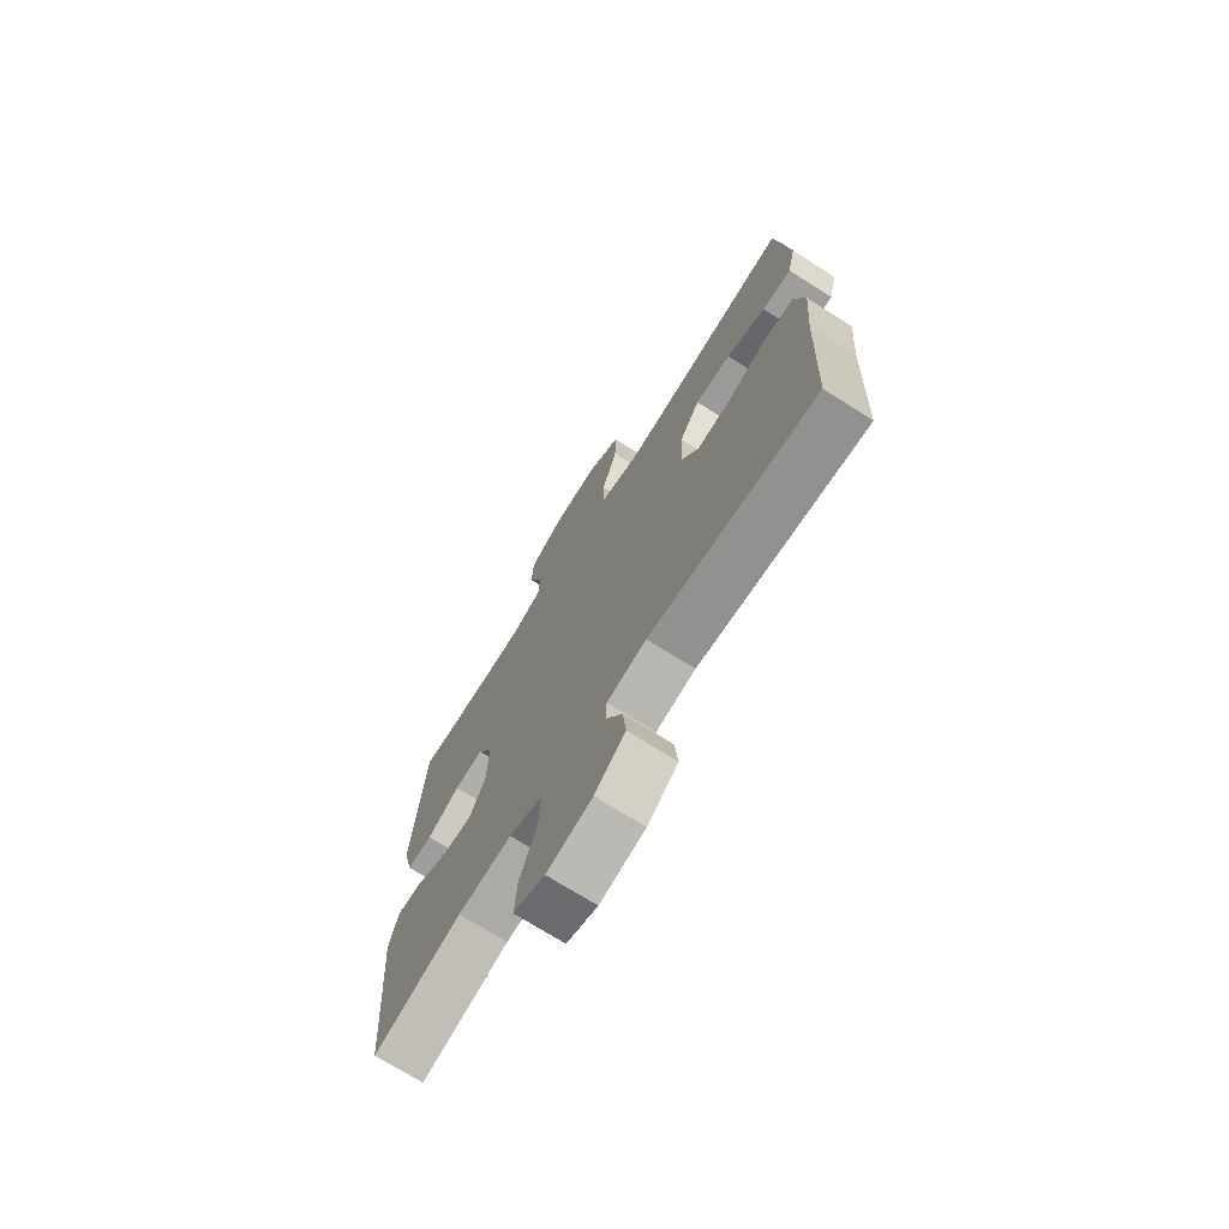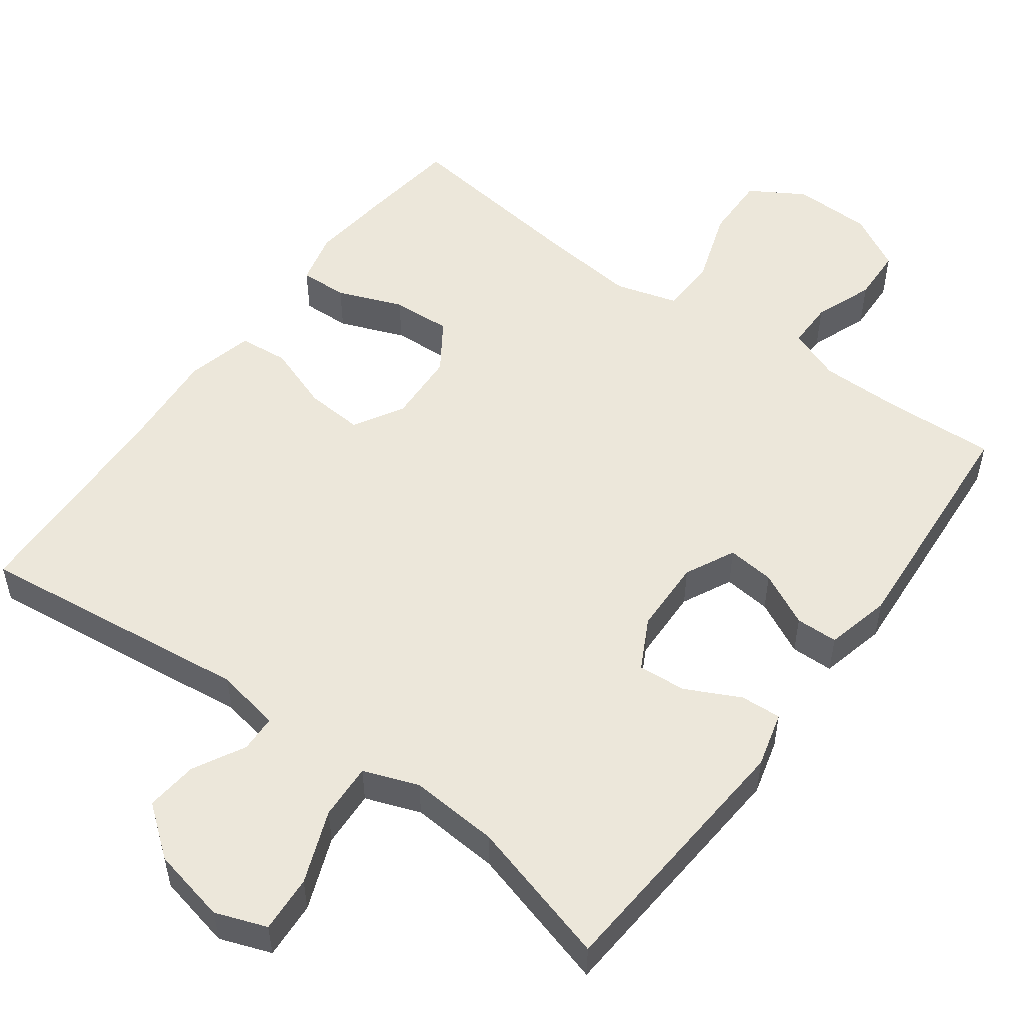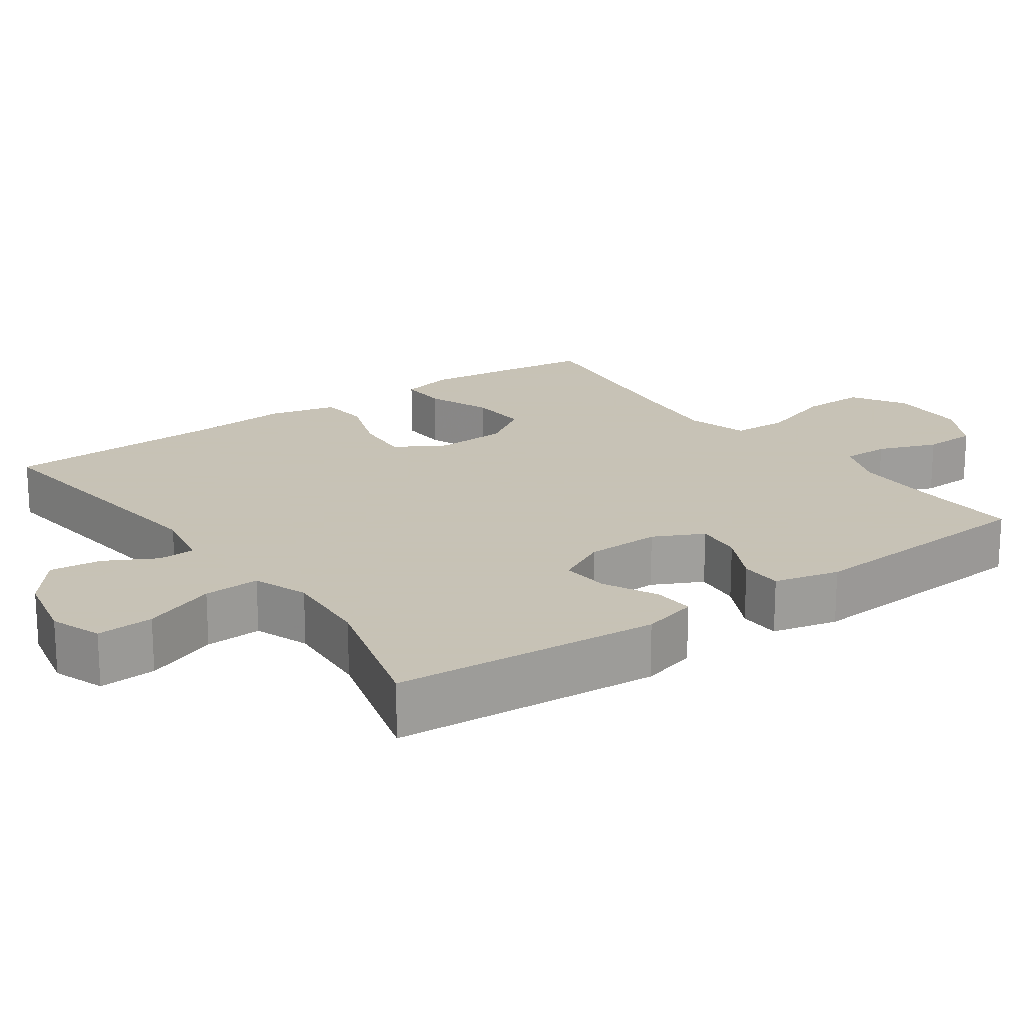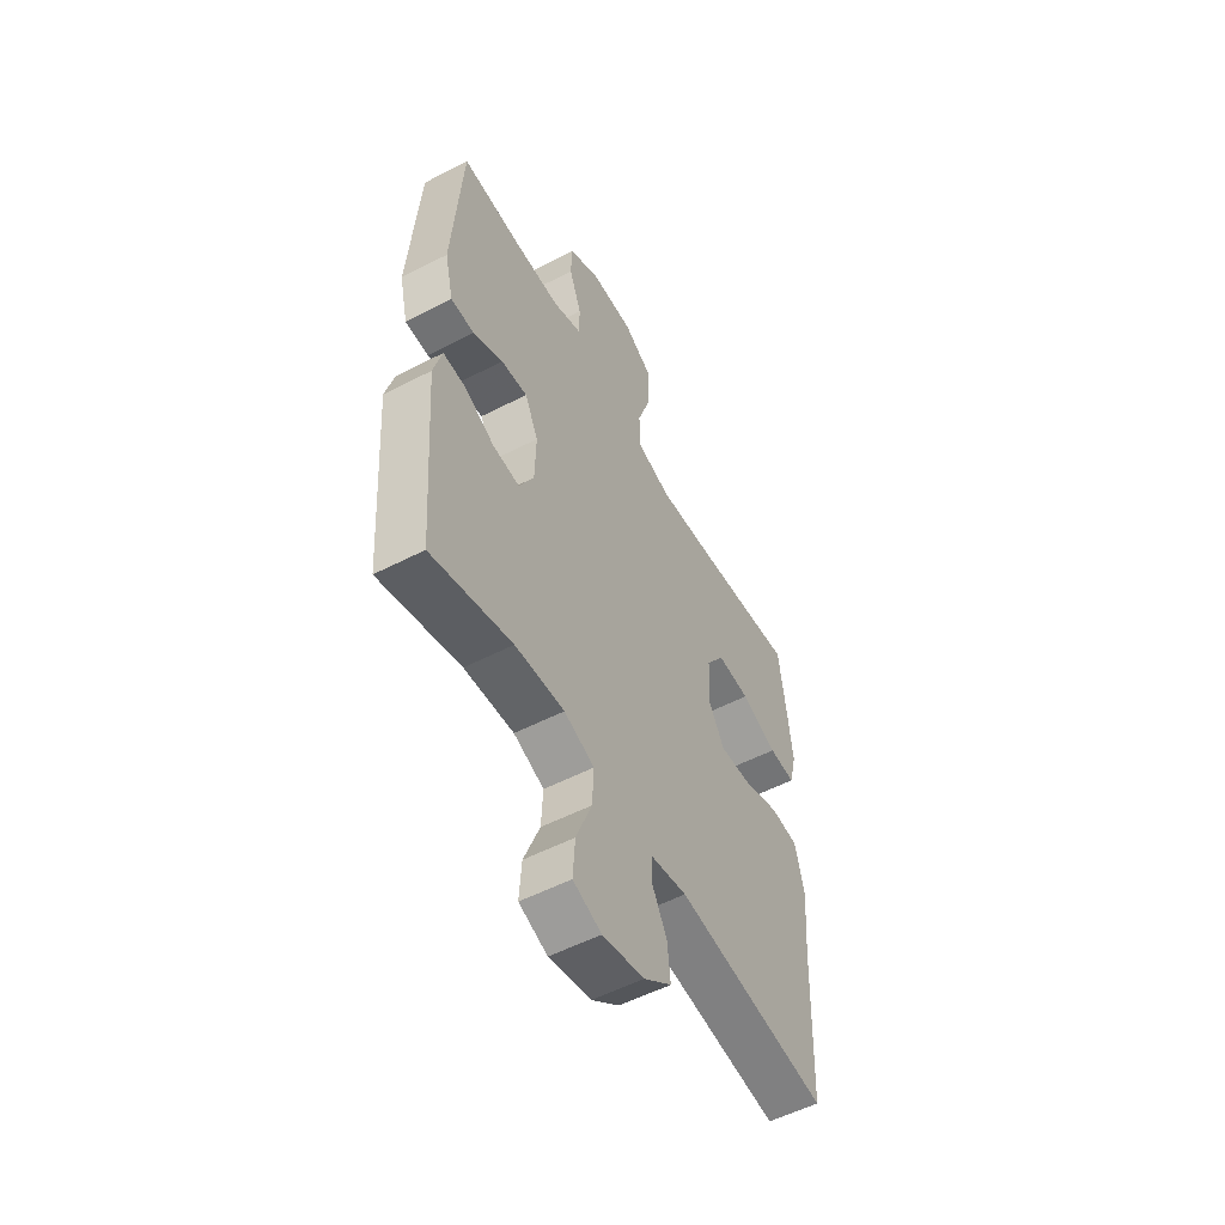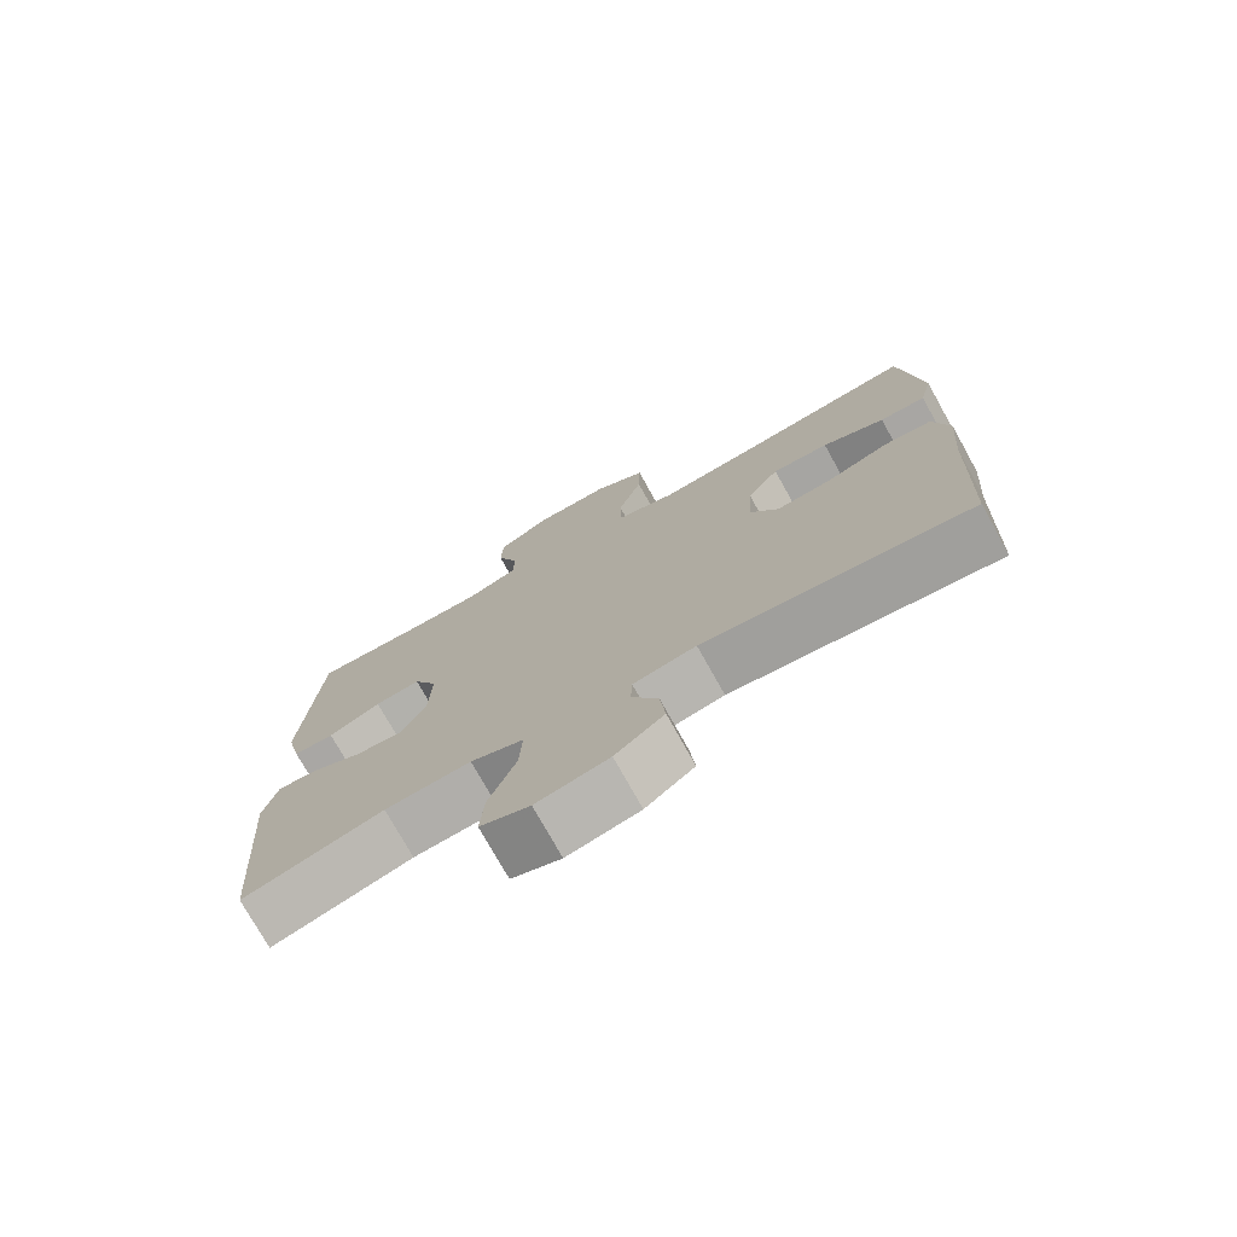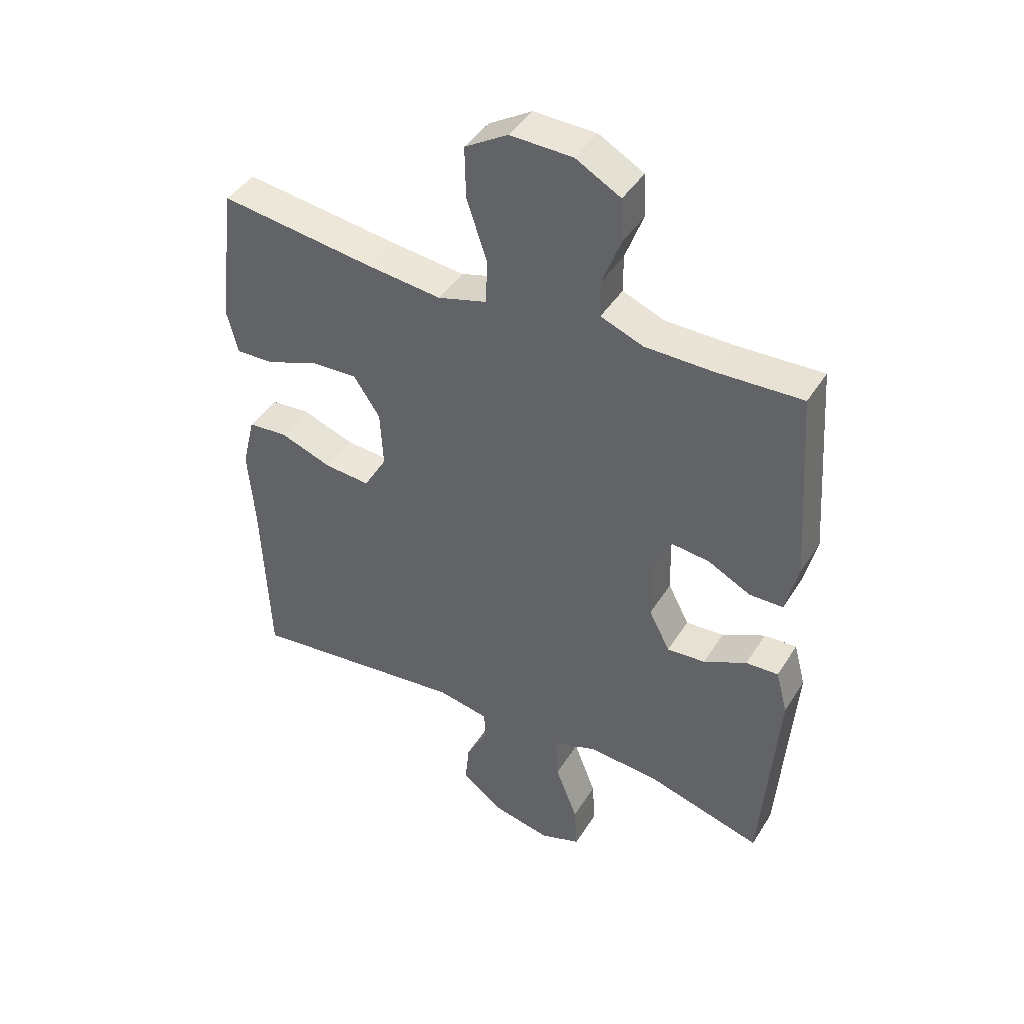
<metadata>
{"format":"obj","ext":"obj","renderer":"f3d","projection":"perspective","resolution":1024,"background":"white","views":[{"elev":-72.0,"azim":57.7,"up":"+Z"},{"elev":52.4,"azim":-143.8,"up":"+Y"},{"elev":19.1,"azim":-125.5,"up":"+Y"},{"elev":-54.7,"azim":-61.4,"up":"+Z"},{"elev":-75.4,"azim":29.1,"up":"+Z"},{"elev":43.1,"azim":-150.2,"up":"+Z"}]}
</metadata>
<code>
v -0.5 0.07 -0.5
v -0.527 0.07 -0.141
v -0.507 0.07 -0.066
v -0.452 0.07 -0.069
v -0.379 0.07 -0.105
v -0.314 0.07 -0.11
v -0.278 0.07 -0.041
v -0.275 0.07 0.06
v -0.308 0.07 0.127
v -0.372 0.07 0.12
v -0.445 0.07 0.083
v -0.502 0.07 0.084
v -0.523 0.07 0.172
v -0.5 0.07 0.5
v -0.354 0.07 0.494
v -0.24 0.07 0.495
v -0.168 0.07 0.523
v -0.168 0.07 0.587
v -0.198 0.07 0.667
v -0.195 0.07 0.74
v -0.119 0.07 0.782
v -0.013 0.07 0.785
v 0.06 0.07 0.741
v 0.058 0.07 0.653
v 0.024 0.07 0.552
v 0.026 0.07 0.475
v 0.11 0.07 0.451
v 0.239 0.07 0.465
v 0.5 0.07 0.5
v 0.516 0.07 0.374
v 0.529 0.07 0.258
v 0.511 0.07 0.186
v 0.446 0.07 0.188
v 0.358 0.07 0.222
v 0.278 0.07 0.226
v 0.233 0.07 0.159
v 0.228 0.07 0.062
v 0.267 0.07 -0.005
v 0.345 0.07 0.001
v 0.434 0.07 0.033
v 0.501 0.07 0.027
v 0.523 0.07 -0.064
v 0.512 0.07 -0.202
v 0.5 0.07 -0.5
v 0.127 0.07 -0.457
v 0.039 0.07 -0.474
v 0.037 0.07 -0.524
v 0.074 0.07 -0.593
v 0.081 0.07 -0.663
v 0.013 0.07 -0.716
v -0.088 0.07 -0.738
v -0.157 0.07 -0.713
v -0.152 0.07 -0.636
v -0.114 0.07 -0.538
v -0.11 0.07 -0.462
v -0.184 0.07 -0.435
v -0.304 0.07 -0.444
v -0.5 0 -0.5
v -0.527 0 -0.141
v -0.507 0 -0.066
v -0.452 0 -0.069
v -0.379 0 -0.105
v -0.314 0 -0.11
v -0.278 0 -0.041
v -0.275 0 0.06
v -0.308 0 0.127
v -0.372 0 0.12
v -0.445 0 0.083
v -0.502 0 0.084
v -0.523 0 0.172
v -0.5 0 0.5
v -0.354 0 0.494
v -0.24 0 0.495
v -0.168 0 0.523
v -0.168 0 0.587
v -0.198 0 0.667
v -0.195 0 0.74
v -0.119 0 0.782
v -0.013 0 0.785
v 0.06 0 0.741
v 0.058 0 0.653
v 0.024 0 0.552
v 0.026 0 0.475
v 0.11 0 0.451
v 0.239 0 0.465
v 0.5 0 0.5
v 0.516 0 0.374
v 0.529 0 0.258
v 0.511 0 0.186
v 0.446 0 0.188
v 0.358 0 0.222
v 0.278 0 0.226
v 0.233 0 0.159
v 0.228 0 0.062
v 0.267 0 -0.005
v 0.345 0 0.001
v 0.434 0 0.033
v 0.501 0 0.027
v 0.523 0 -0.064
v 0.512 0 -0.202
v 0.5 0 -0.5
v 0.127 0 -0.457
v 0.039 0 -0.474
v 0.037 0 -0.524
v 0.074 0 -0.593
v 0.081 0 -0.663
v 0.013 0 -0.716
v -0.088 0 -0.738
v -0.157 0 -0.713
v -0.152 0 -0.636
v -0.114 0 -0.538
v -0.11 0 -0.462
v -0.184 0 -0.435
v -0.304 0 -0.444
f 51 52 53 54
f 51 54 55
f 50 51 55
f 47 48 49 50
f 46 47 50 55
f 45 46 55 56
f 43 44 45
f 42 43 45 56
f 39 40 41 42
f 38 39 42 56
f 31 32 33 34
f 31 34 35
f 28 29 30 31
f 27 28 31 35
f 26 27 35 36
f 22 23 24 25
f 22 25 26
f 21 22 26
f 18 19 20 21
f 17 18 21 26
f 16 17 26 36
f 12 13 14 15
f 10 11 12 15
f 9 10 15 16
f 8 9 16 36
f 2 3 4 5
f 57 1 2 5
f 57 5 6
f 37 38 56 57
f 37 57 6 7
f 7 8 36 37
f 111 110 109 108
f 112 111 108
f 112 108 107
f 107 106 105 104
f 112 107 104 103
f 113 112 103 102
f 102 101 100
f 113 102 100 99
f 99 98 97 96
f 113 99 96 95
f 91 90 89 88
f 92 91 88
f 88 87 86 85
f 92 88 85 84
f 93 92 84 83
f 82 81 80 79
f 83 82 79
f 83 79 78
f 78 77 76 75
f 83 78 75 74
f 93 83 74 73
f 72 71 70 69
f 72 69 68 67
f 73 72 67 66
f 93 73 66 65
f 62 61 60 59
f 62 59 58 114
f 63 62 114
f 114 113 95 94
f 64 63 114 94
f 94 93 65 64
f 1 58 59 2
f 2 59 60 3
f 3 60 61 4
f 4 61 62 5
f 5 62 63 6
f 6 63 64 7
f 7 64 65 8
f 8 65 66 9
f 9 66 67 10
f 10 67 68 11
f 11 68 69 12
f 12 69 70 13
f 13 70 71 14
f 14 71 72 15
f 15 72 73 16
f 16 73 74 17
f 17 74 75 18
f 18 75 76 19
f 19 76 77 20
f 20 77 78 21
f 21 78 79 22
f 22 79 80 23
f 23 80 81 24
f 24 81 82 25
f 25 82 83 26
f 26 83 84 27
f 27 84 85 28
f 28 85 86 29
f 29 86 87 30
f 30 87 88 31
f 31 88 89 32
f 32 89 90 33
f 33 90 91 34
f 34 91 92 35
f 35 92 93 36
f 36 93 94 37
f 37 94 95 38
f 38 95 96 39
f 39 96 97 40
f 40 97 98 41
f 41 98 99 42
f 42 99 100 43
f 43 100 101 44
f 44 101 102 45
f 45 102 103 46
f 46 103 104 47
f 47 104 105 48
f 48 105 106 49
f 49 106 107 50
f 50 107 108 51
f 51 108 109 52
f 52 109 110 53
f 53 110 111 54
f 54 111 112 55
f 55 112 113 56
f 56 113 114 57
f 57 114 58 1

</code>
